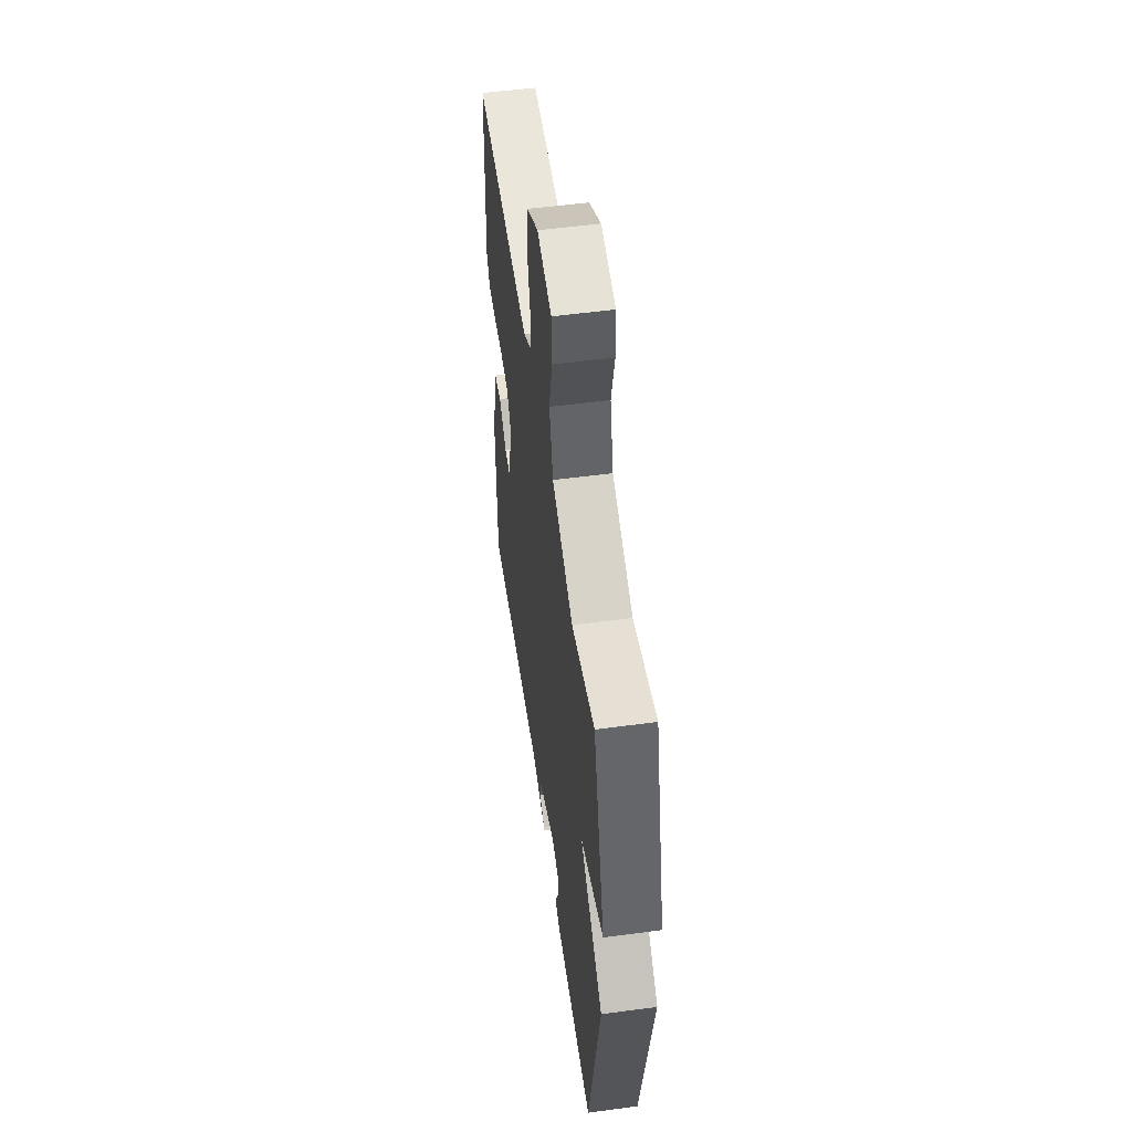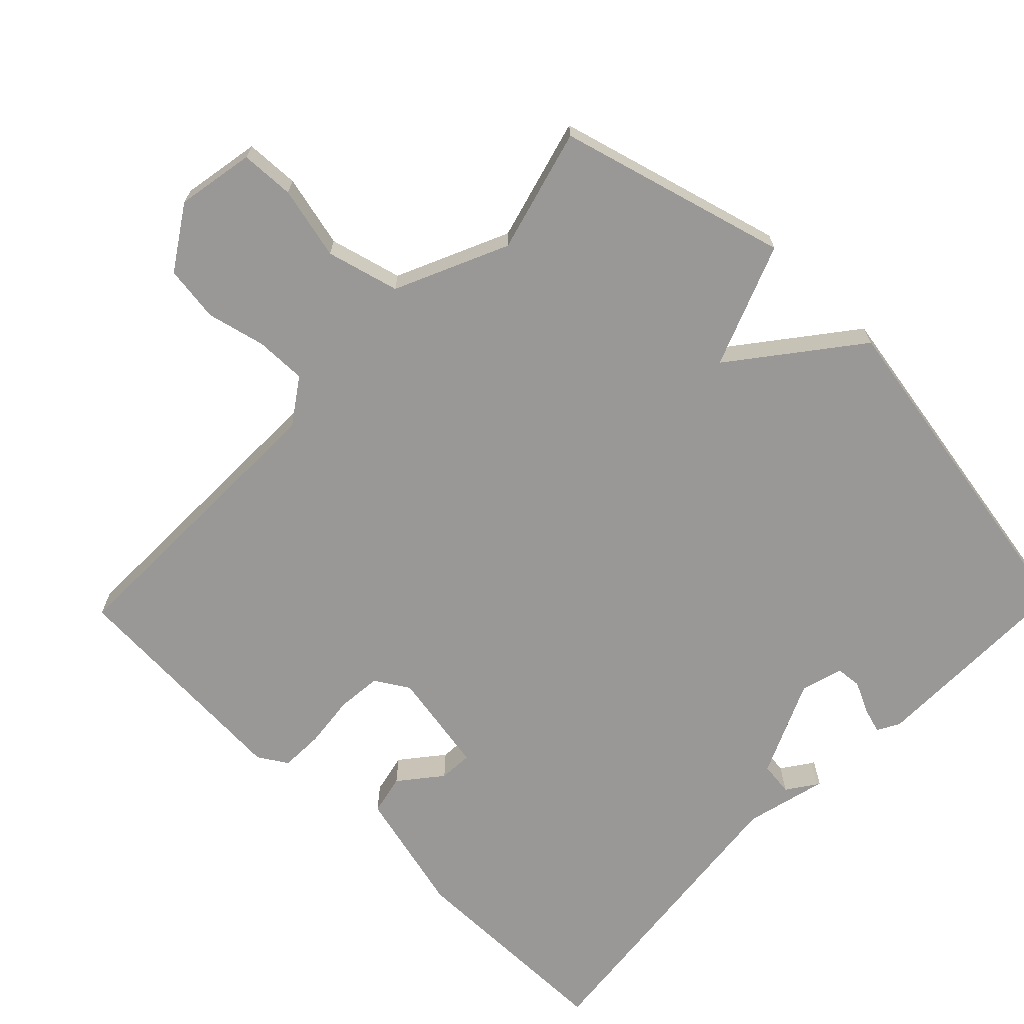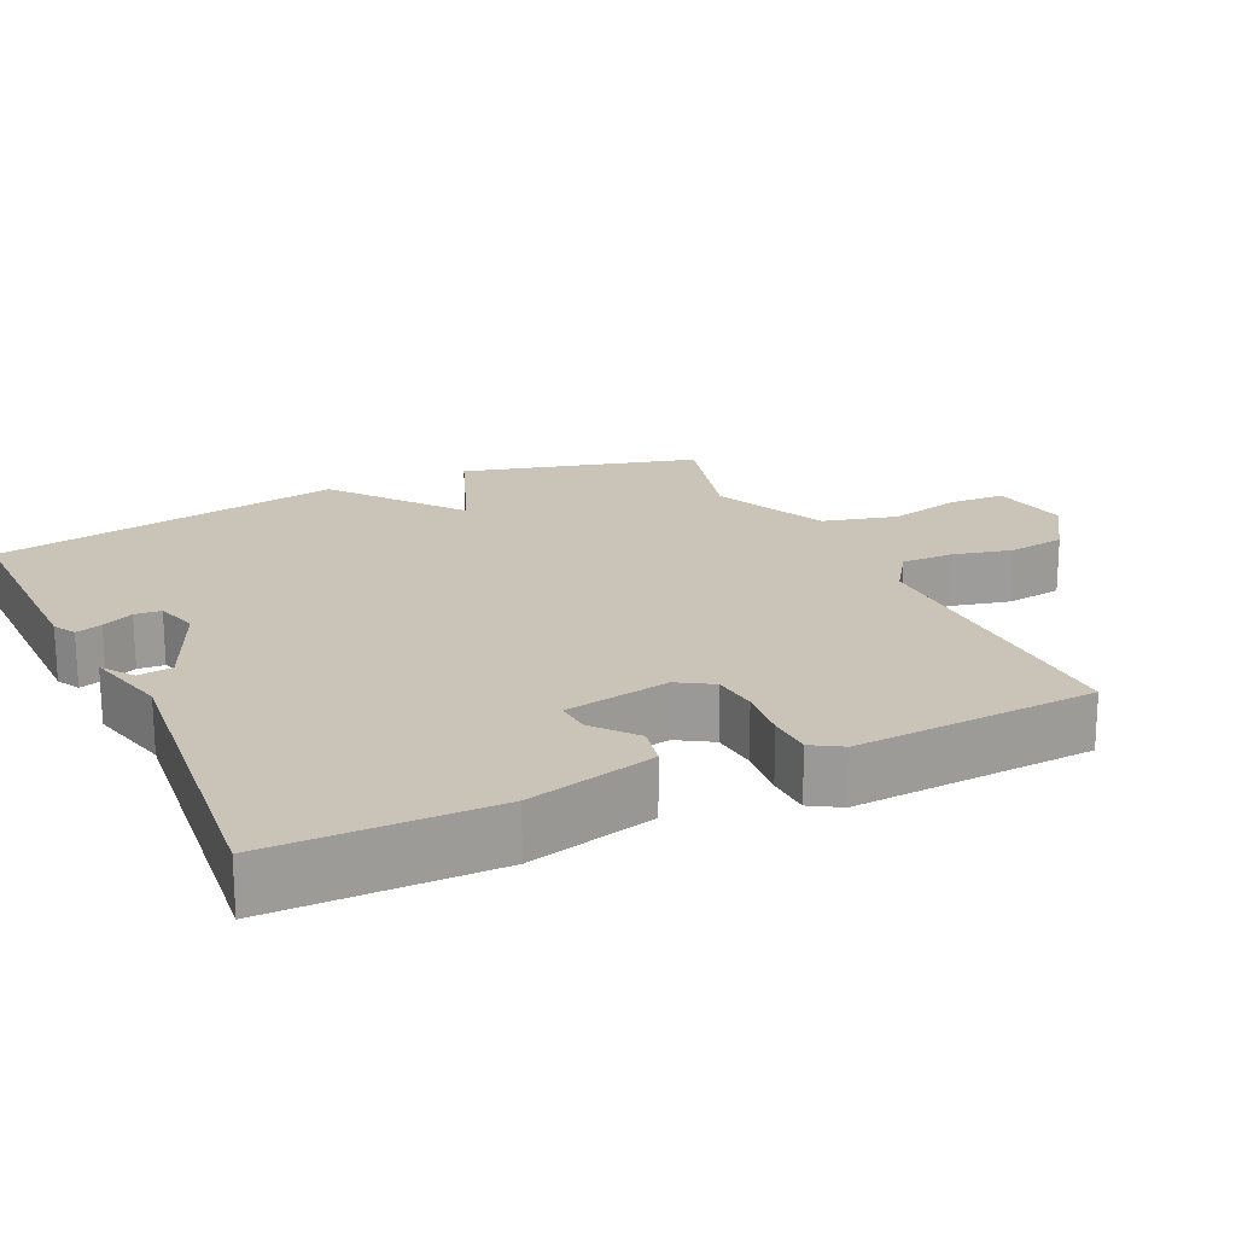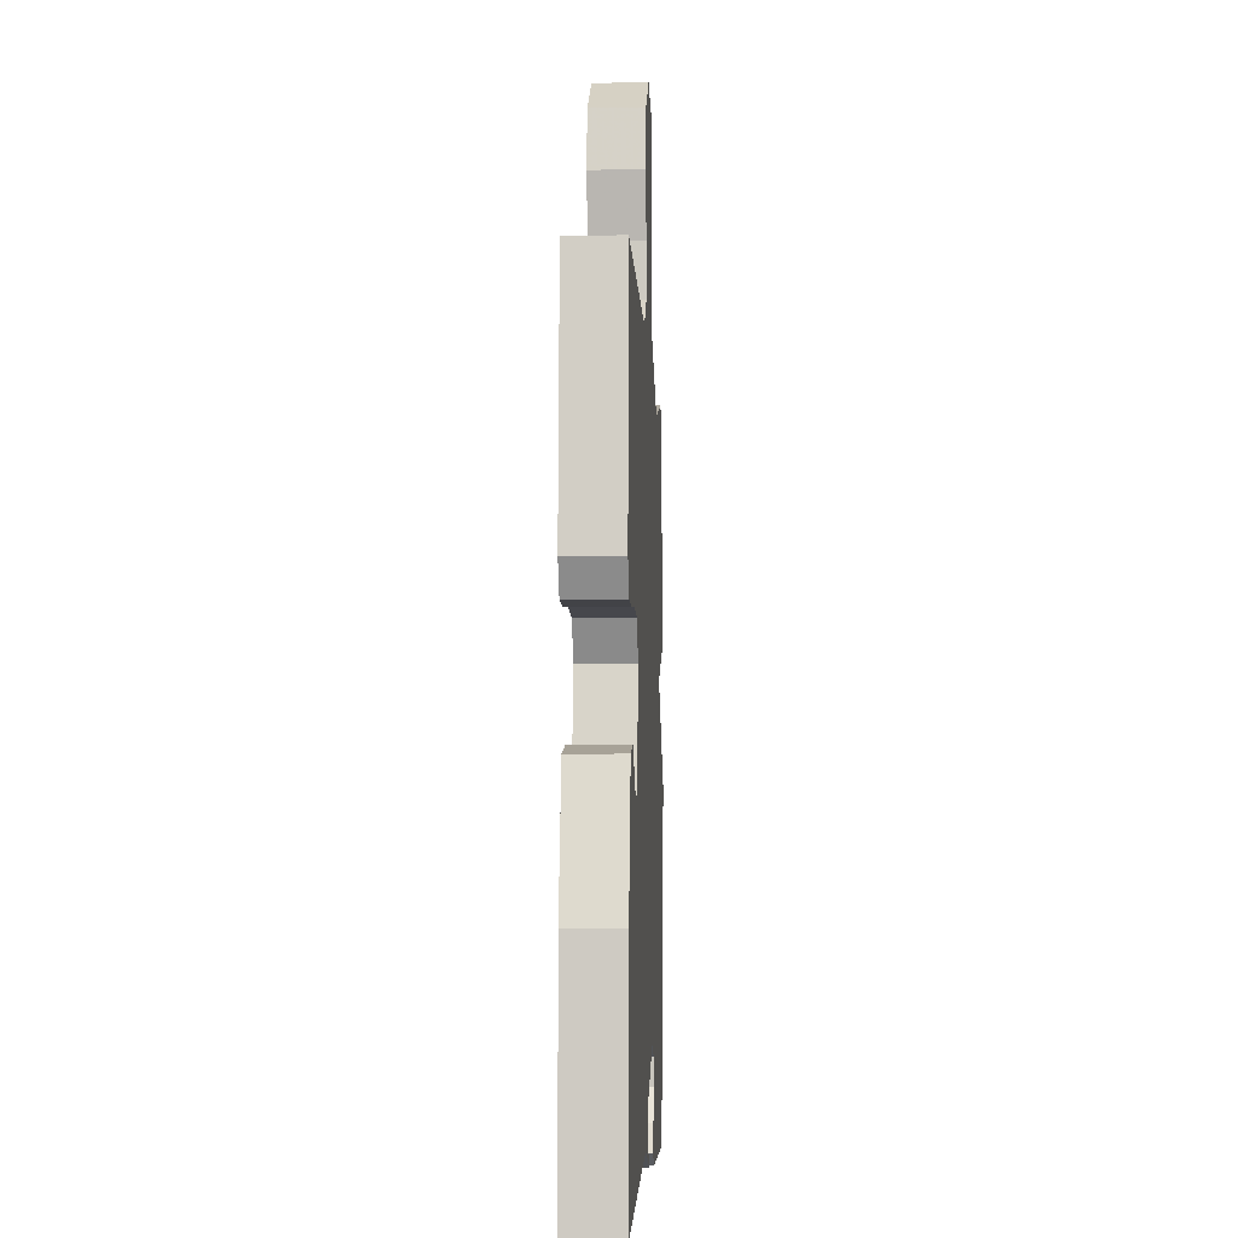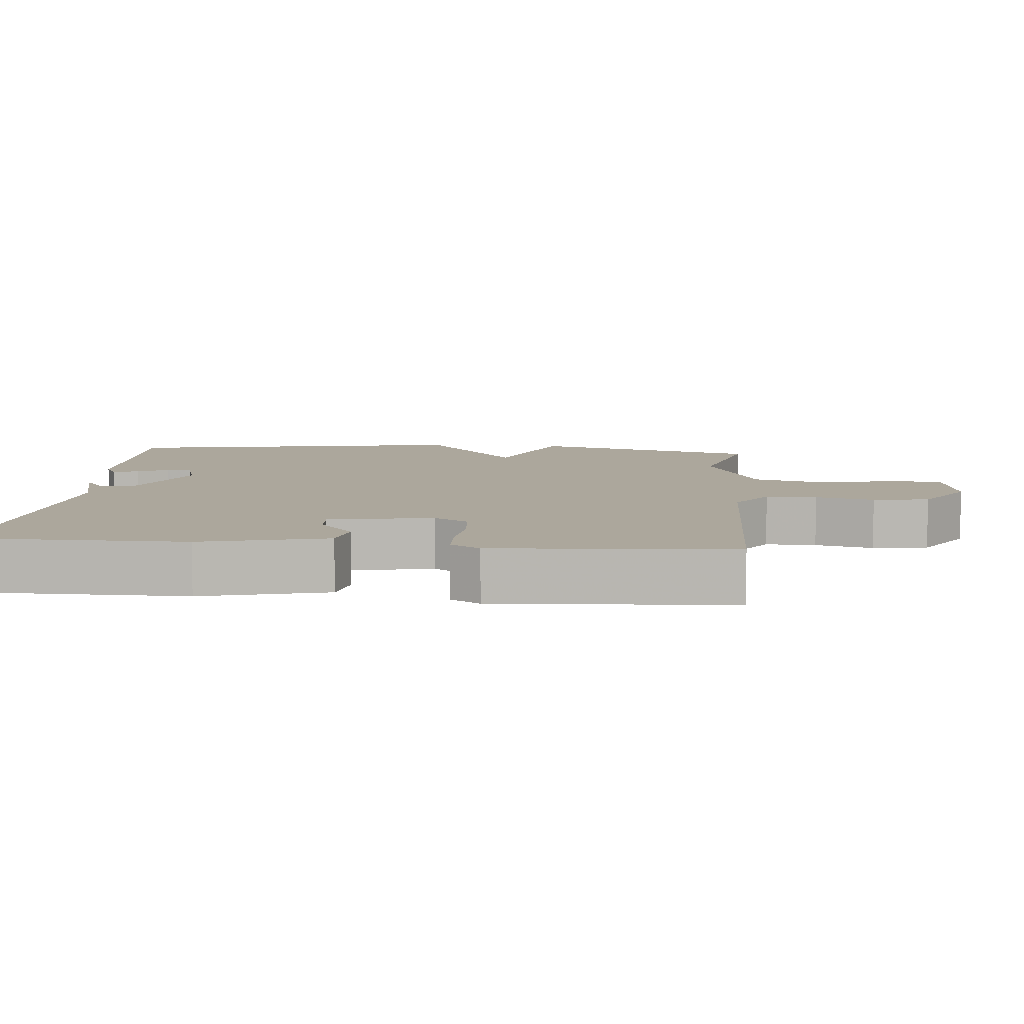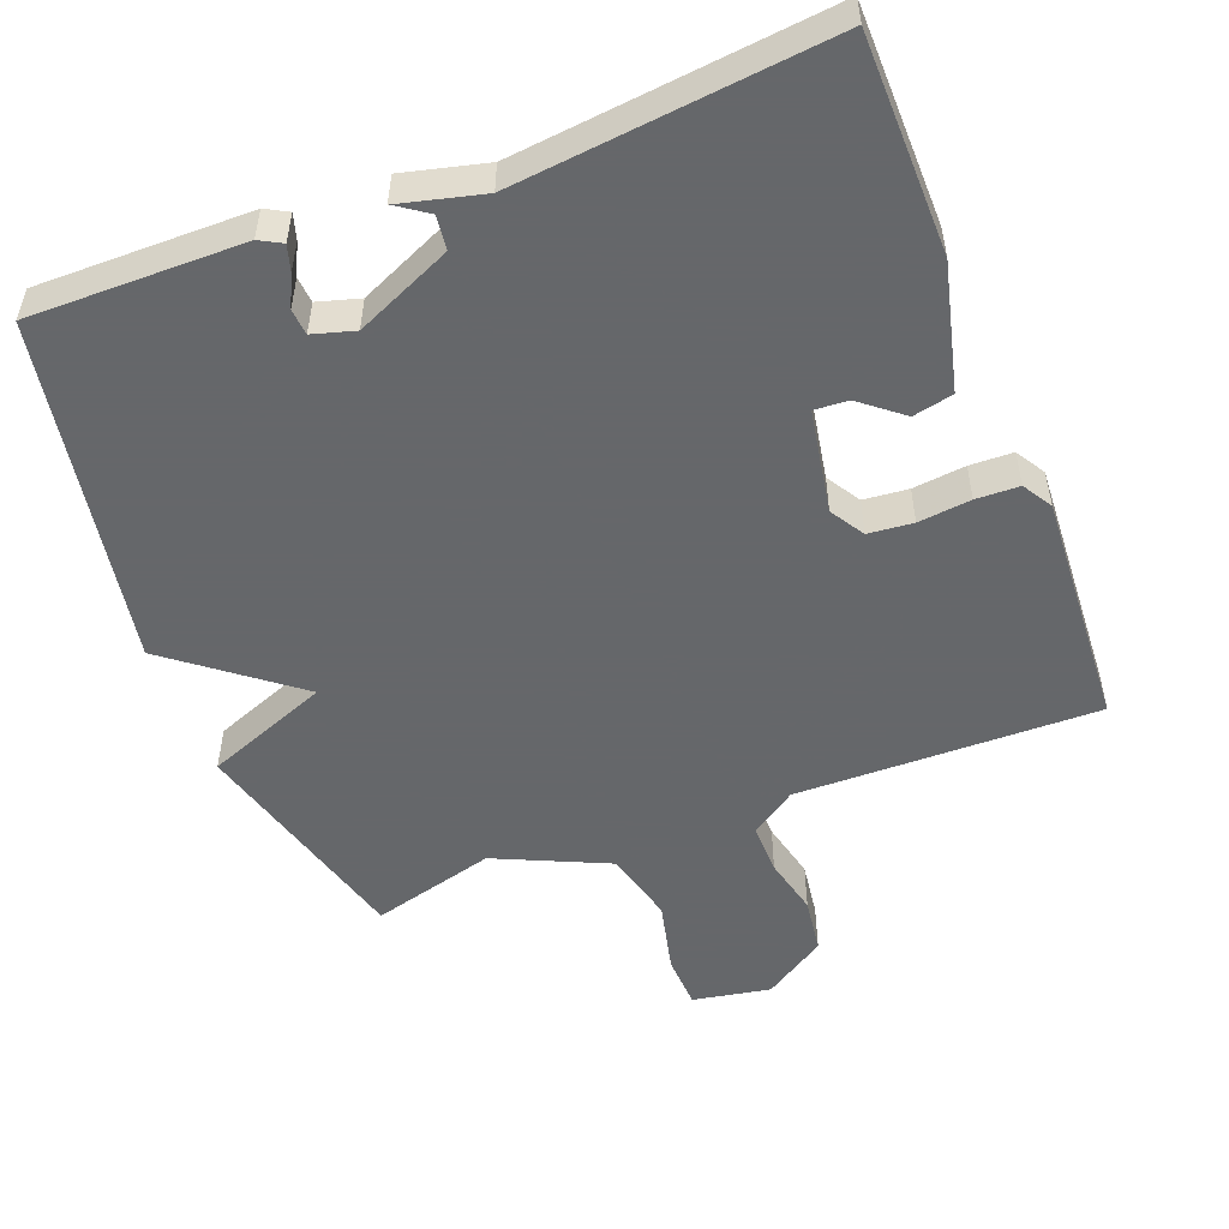
<metadata>
{"format":"obj","ext":"obj","renderer":"f3d","projection":"perspective","resolution":1024,"background":"white","views":[{"elev":53.9,"azim":81.9,"up":"+Z"},{"elev":-68.6,"azim":46.0,"up":"+Y"},{"elev":19.9,"azim":-115.2,"up":"+Y"},{"elev":-5.5,"azim":-87.3,"up":"+Z"},{"elev":8.3,"azim":-84.9,"up":"+Y"},{"elev":-52.0,"azim":-158.8,"up":"+Y"}]}
</metadata>
<code>
v -0.5 0.07 0.5
v -0.082 0.07 0.493
v -0.019 0.07 0.536
v -0.02 0.07 0.607
v -0.039 0.07 0.688
v -0.028 0.07 0.766
v 0.059 0.07 0.822
v 0.167 0.07 0.802
v 0.17 0.07 0.727
v 0.146 0.07 0.626
v 0.172 0.07 0.525
v 0.328 0.07 0.454
v 0.5 0.07 0.5
v 0.586 0.07 0.182
v 0.415 0.07 0.116
v 0.586 0.07 -0.018
v 0.5 0.07 -0.5
v 0.204 0.07 -0.497
v 0.173 0.07 -0.48
v 0.184 0.07 -0.444
v 0.205 0.07 -0.401
v 0.202 0.07 -0.365
v 0.144 0.07 -0.348
v 0.011 0.07 -0.407
v 0.005 0.07 -0.454
v 0.045 0.07 -0.482
v 0.049 0.07 -0.484
v -0.066 0.07 -0.455
v -0.5 0.07 -0.5
v -0.502 0.07 -0.198
v -0.458 0.07 -0.023
v -0.402 0.07 -0.011
v -0.344 0.07 -0.058
v -0.297 0.07 -0.061
v -0.271 0.07 0.083
v -0.3 0.07 0.13
v -0.362 0.07 0.136
v -0.435 0.07 0.128
v -0.495 0.07 0.13
v -0.52 0.07 0.171
v -0.5 0 0.5
v -0.082 0 0.493
v -0.019 0 0.536
v -0.02 0 0.607
v -0.039 0 0.688
v -0.028 0 0.766
v 0.059 0 0.822
v 0.167 0 0.802
v 0.17 0 0.727
v 0.146 0 0.626
v 0.172 0 0.525
v 0.328 0 0.454
v 0.5 0 0.5
v 0.586 0 0.182
v 0.415 0 0.116
v 0.586 0 -0.018
v 0.5 0 -0.5
v 0.204 0 -0.497
v 0.173 0 -0.48
v 0.184 0 -0.444
v 0.205 0 -0.401
v 0.202 0 -0.365
v 0.144 0 -0.348
v 0.011 0 -0.407
v 0.005 0 -0.454
v 0.045 0 -0.482
v 0.049 0 -0.484
v -0.066 0 -0.455
v -0.5 0 -0.5
v -0.502 0 -0.198
v -0.458 0 -0.023
v -0.402 0 -0.011
v -0.344 0 -0.058
v -0.297 0 -0.061
v -0.271 0 0.083
v -0.3 0 0.13
v -0.362 0 0.136
v -0.435 0 0.128
v -0.495 0 0.13
v -0.52 0 0.171
f 40 1 2
f 39 40 2
f 38 39 2
f 37 38 2
f 36 37 2 3
f 35 36 3
f 34 35 3
f 31 32 33
f 30 31 33
f 29 30 33
f 28 29 33
f 28 33 34
f 26 27 28
f 25 26 28
f 28 34 3
f 25 28 3
f 24 25 3
f 19 20 21
f 18 19 21
f 17 18 21
f 16 17 21
f 15 16 21 22
f 12 13 14 15
f 15 22 23
f 12 15 23
f 11 12 23
f 8 9 10
f 7 8 10
f 6 7 10
f 5 6 10
f 4 5 10
f 11 23 24
f 10 11 24
f 4 10 24
f 3 4 24
f 42 41 80
f 42 80 79
f 42 79 78
f 42 78 77
f 43 42 77 76
f 43 76 75
f 43 75 74
f 73 72 71
f 73 71 70
f 73 70 69
f 73 69 68
f 74 73 68
f 68 67 66
f 68 66 65
f 43 74 68
f 43 68 65
f 43 65 64
f 61 60 59
f 61 59 58
f 61 58 57
f 61 57 56
f 62 61 56 55
f 55 54 53 52
f 63 62 55
f 63 55 52
f 63 52 51
f 50 49 48
f 50 48 47
f 50 47 46
f 50 46 45
f 50 45 44
f 64 63 51
f 64 51 50
f 64 50 44
f 64 44 43
f 1 41 42 2
f 2 42 43 3
f 3 43 44 4
f 4 44 45 5
f 5 45 46 6
f 6 46 47 7
f 7 47 48 8
f 8 48 49 9
f 9 49 50 10
f 10 50 51 11
f 11 51 52 12
f 12 52 53 13
f 13 53 54 14
f 14 54 55 15
f 15 55 56 16
f 16 56 57 17
f 17 57 58 18
f 18 58 59 19
f 19 59 60 20
f 20 60 61 21
f 21 61 62 22
f 22 62 63 23
f 23 63 64 24
f 24 64 65 25
f 25 65 66 26
f 26 66 67 27
f 27 67 68 28
f 28 68 69 29
f 29 69 70 30
f 30 70 71 31
f 31 71 72 32
f 32 72 73 33
f 33 73 74 34
f 34 74 75 35
f 35 75 76 36
f 36 76 77 37
f 37 77 78 38
f 38 78 79 39
f 39 79 80 40
f 40 80 41 1

</code>
